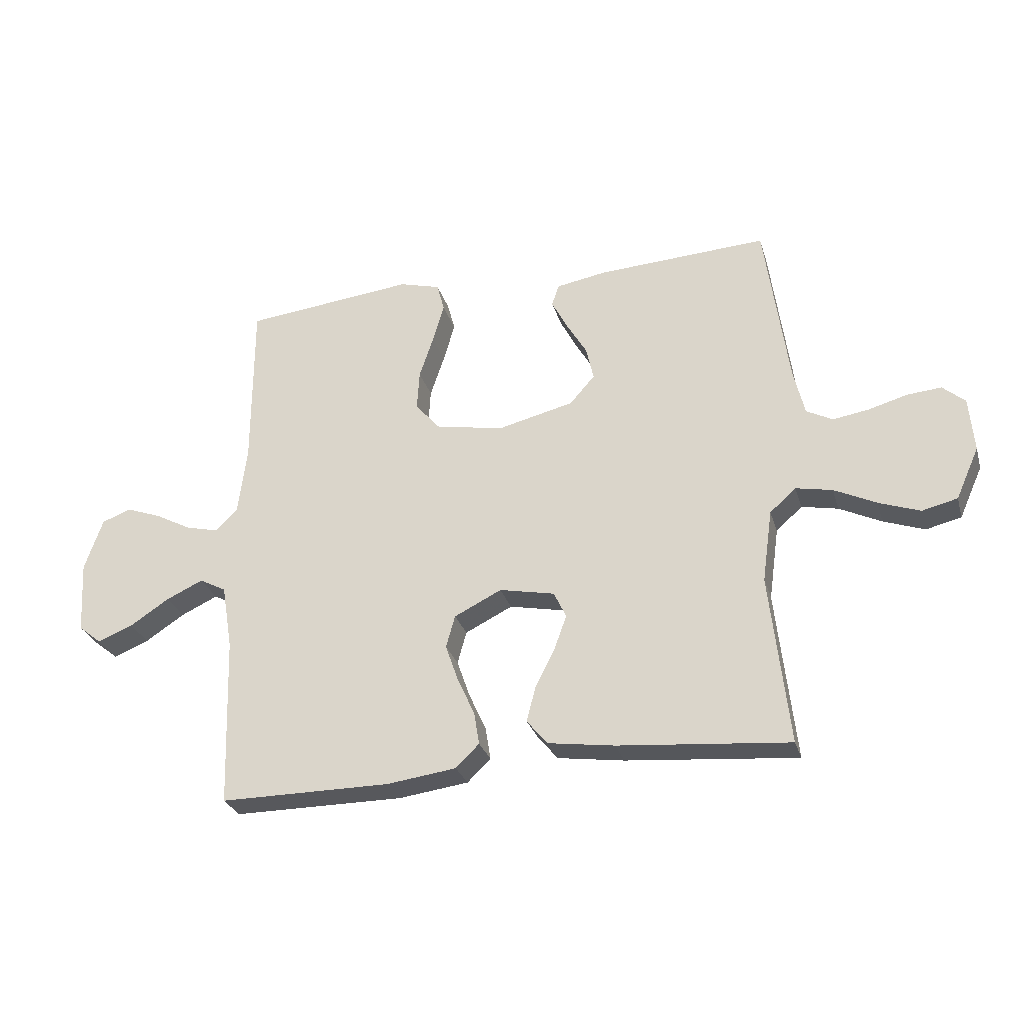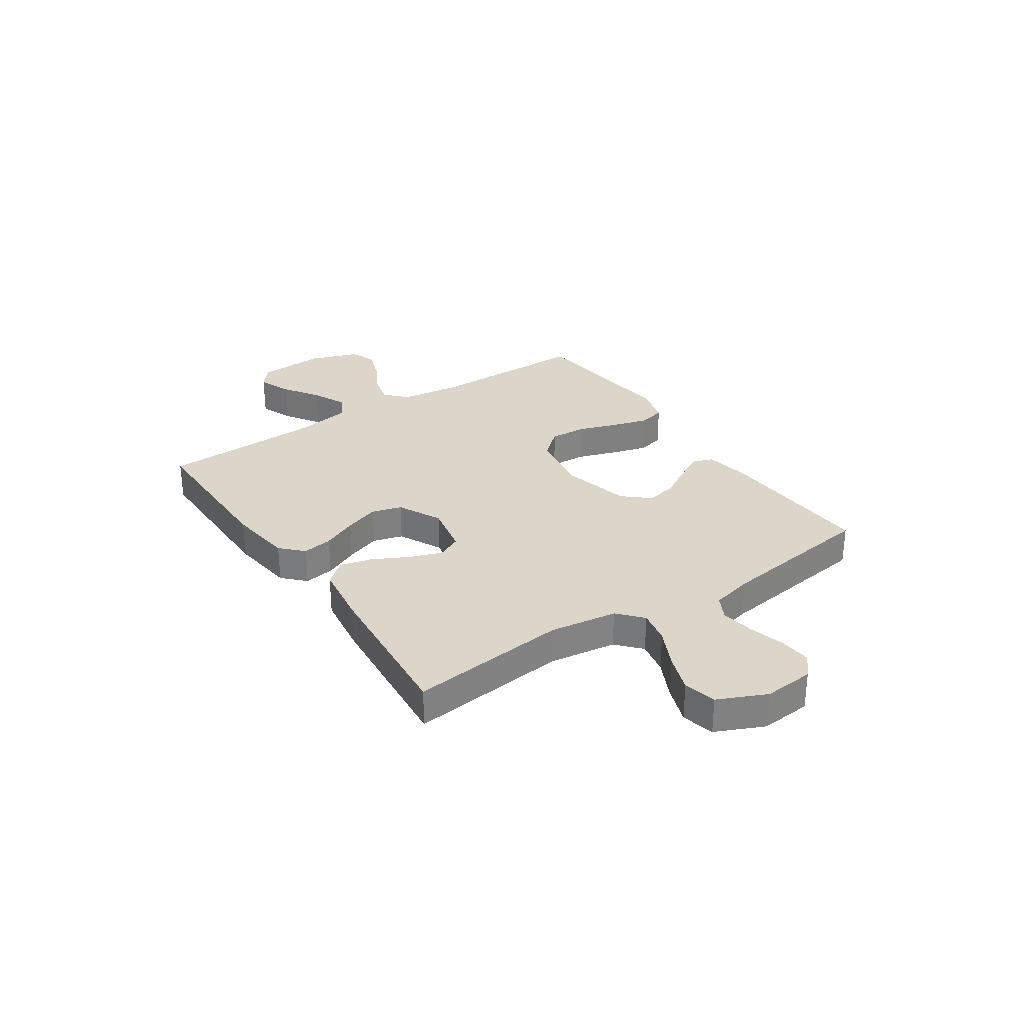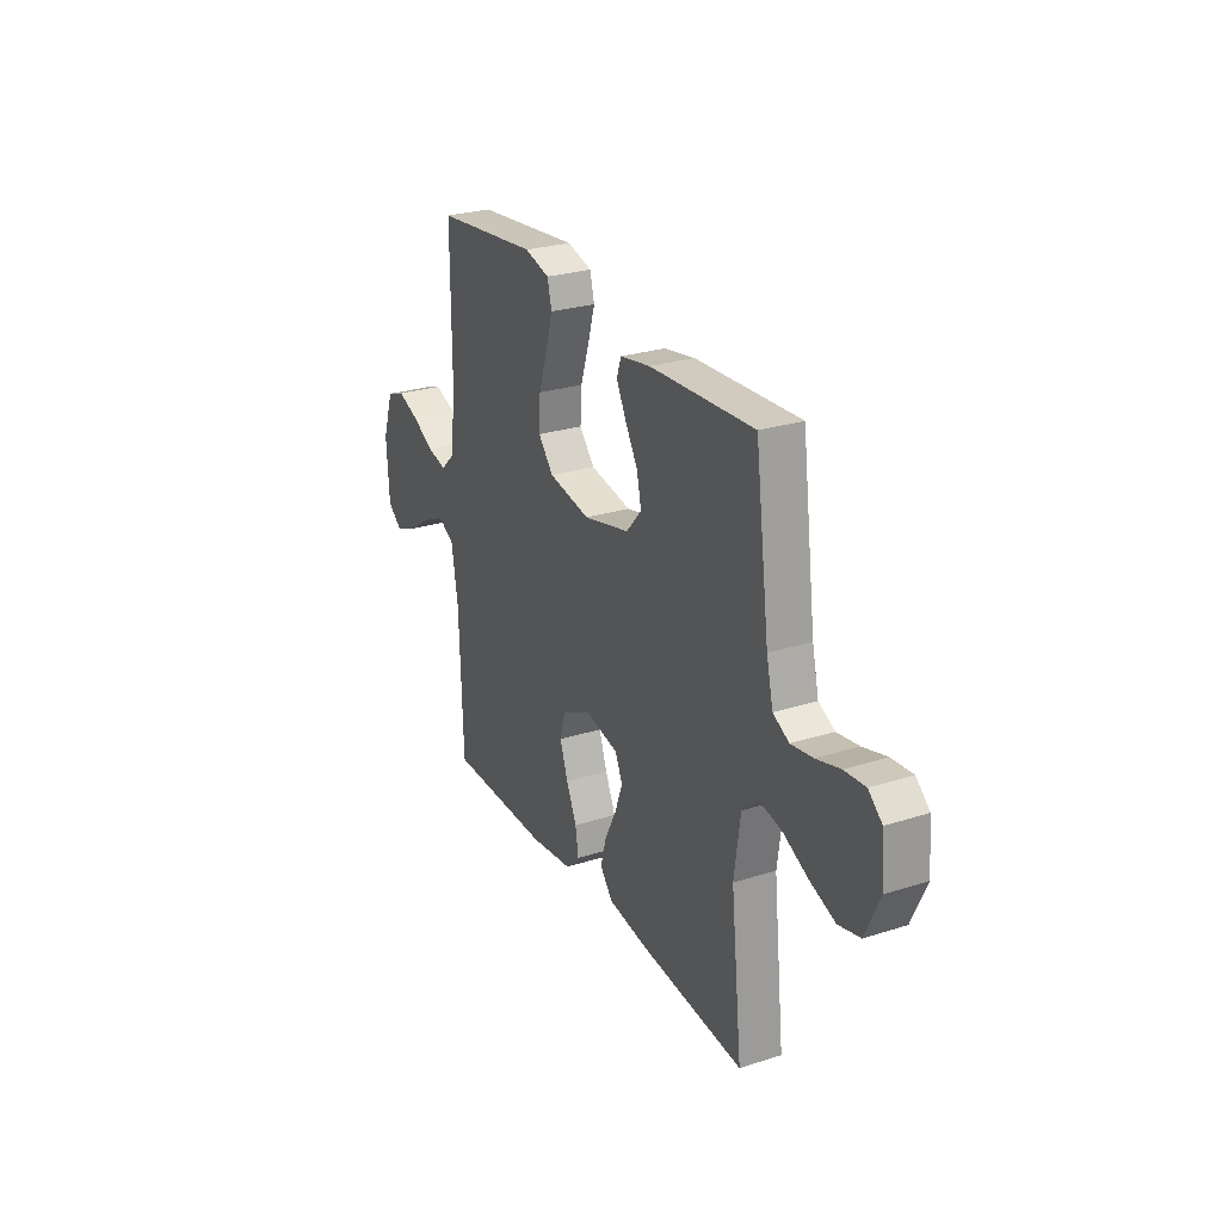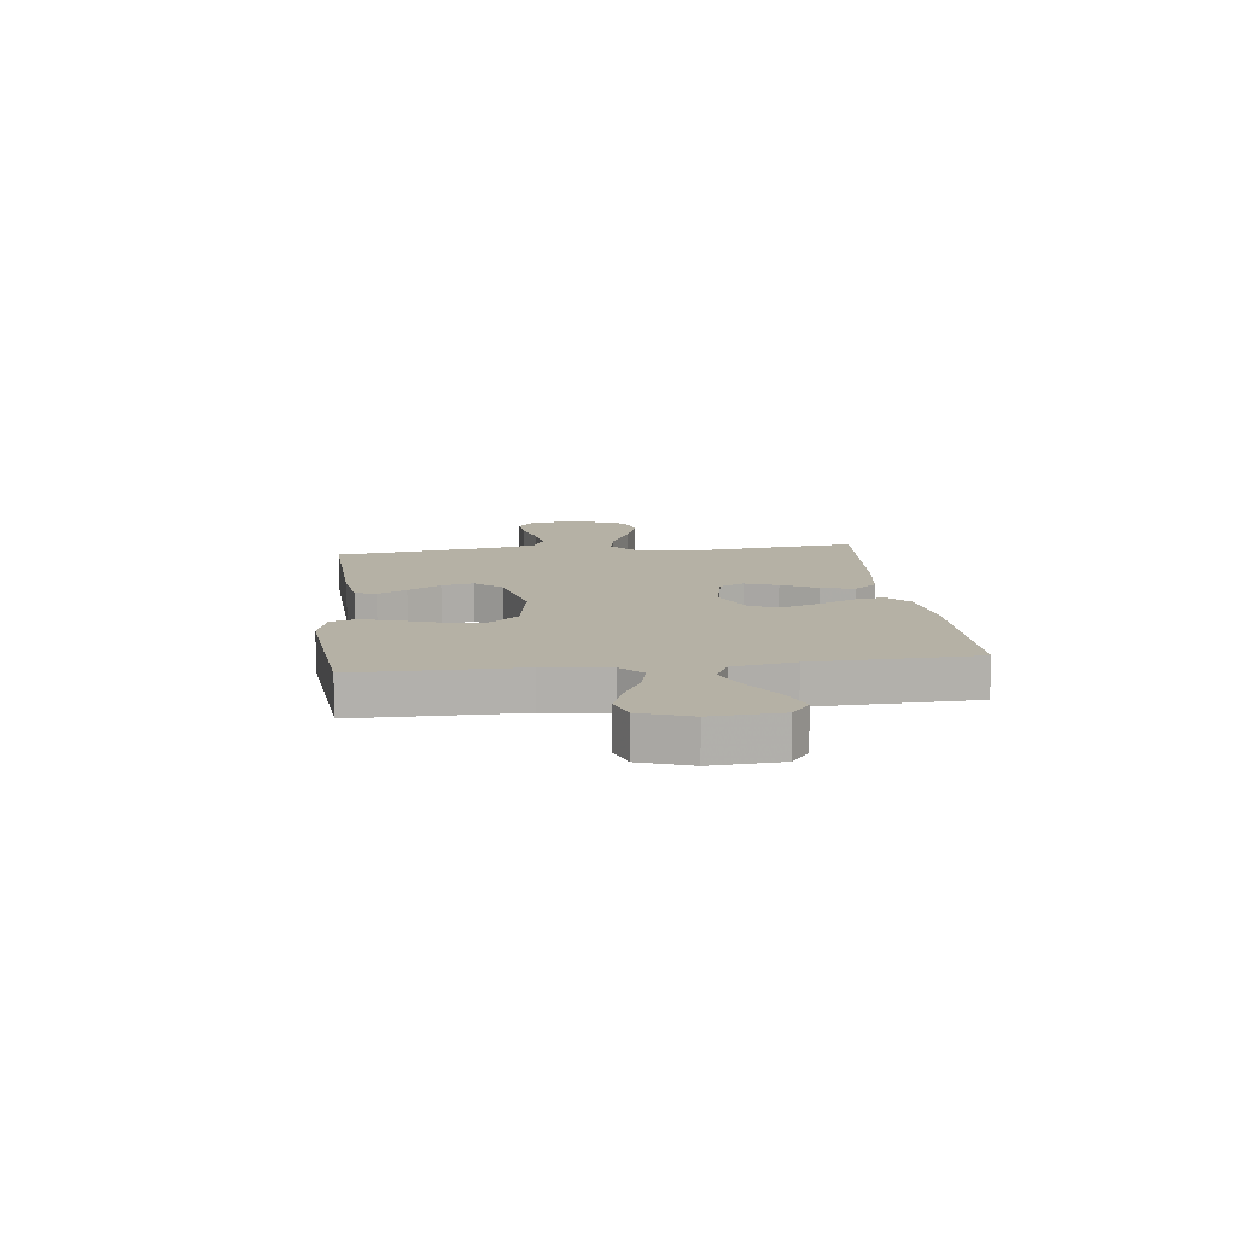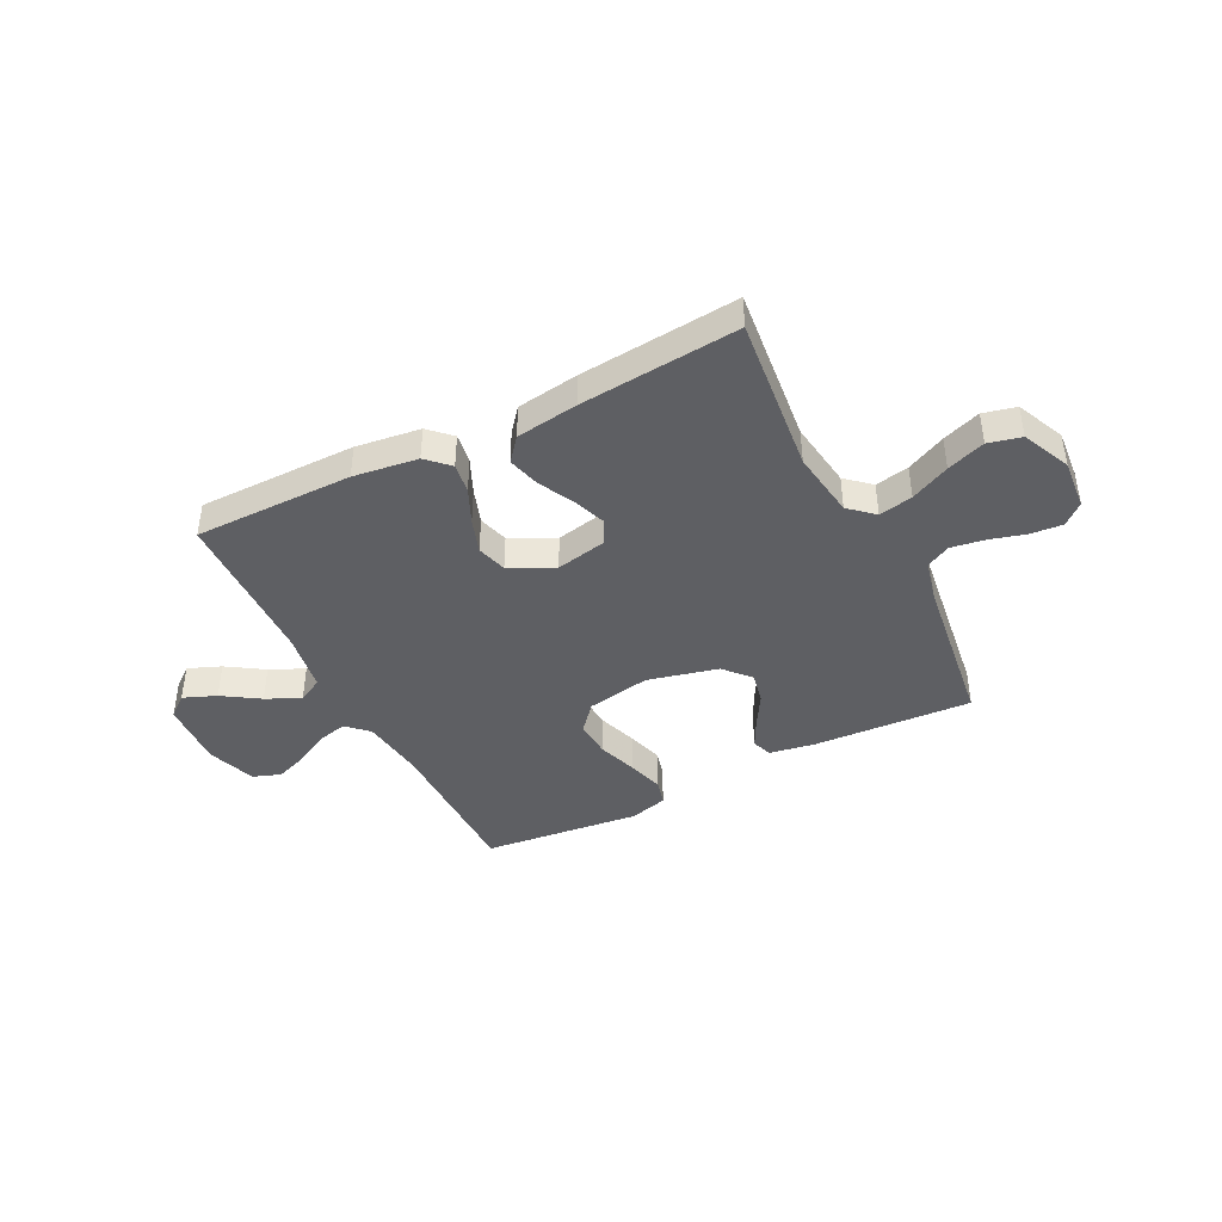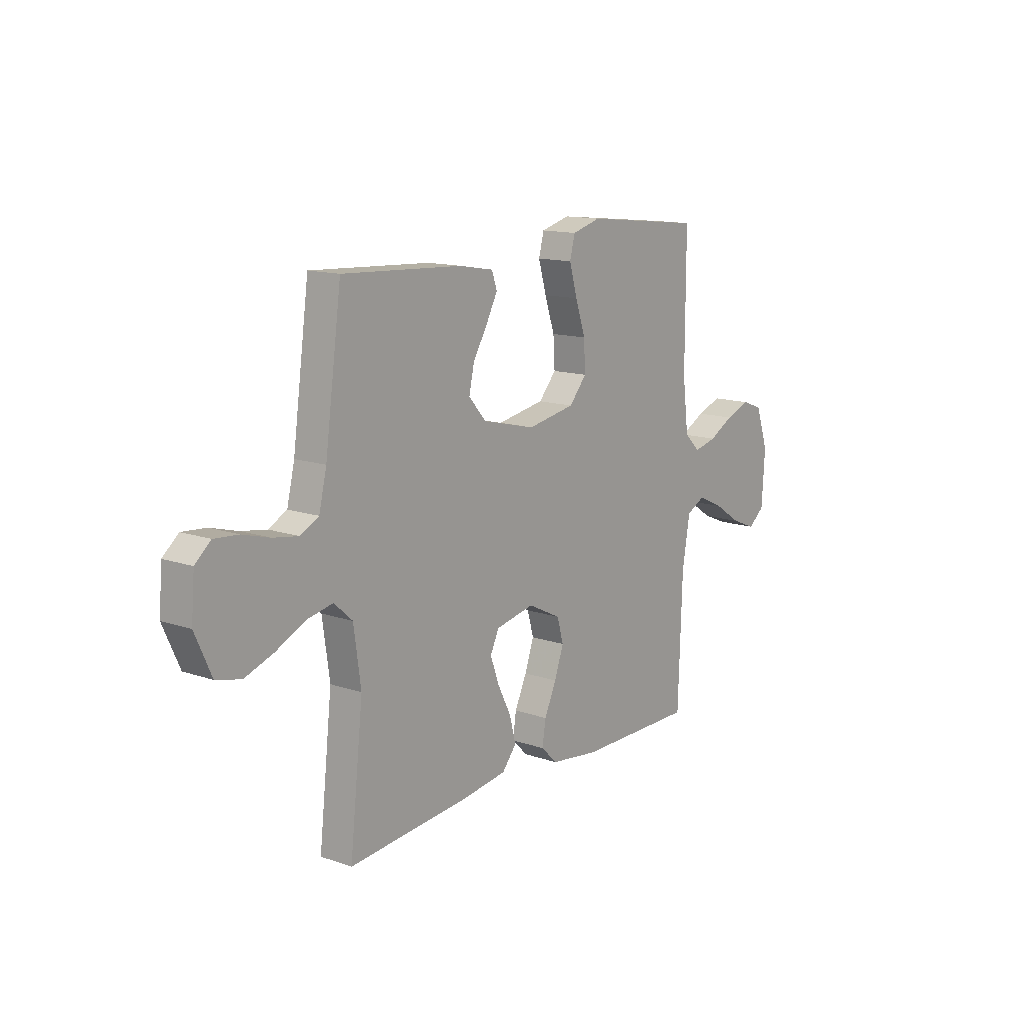
<metadata>
{"format":"obj","ext":"obj","renderer":"f3d","projection":"perspective","resolution":1024,"background":"white","views":[{"elev":-28.4,"azim":-164.4,"up":"+Z"},{"elev":29.9,"azim":-123.9,"up":"+Y"},{"elev":26.6,"azim":-116.5,"up":"+Z"},{"elev":11.8,"azim":83.3,"up":"+Y"},{"elev":-41.9,"azim":-153.1,"up":"+Y"},{"elev":13.6,"azim":-52.4,"up":"+Z"}]}
</metadata>
<code>
v -0.5 0.07 0.5
v -0.2 0.07 0.484
v -0.113 0.07 0.469
v -0.1 0.07 0.431
v -0.128 0.07 0.377
v -0.164 0.07 0.316
v -0.177 0.07 0.257
v -0.133 0.07 0.207
v 0 0.07 0.175
v 0.12 0.07 0.197
v 0.164 0.07 0.248
v 0.16 0.07 0.318
v 0.135 0.07 0.393
v 0.115 0.07 0.462
v 0.128 0.07 0.512
v 0.2 0.07 0.532
v 0.5 0.07 0.5
v 0.5 0.07 0.2
v 0.515 0.07 0.079
v 0.555 0.07 0.041
v 0.612 0.07 0.055
v 0.675 0.07 0.089
v 0.737 0.07 0.112
v 0.789 0.07 0.093
v 0.821 0.07 0
v 0.813 0.07 -0.128
v 0.772 0.07 -0.161
v 0.71 0.07 -0.136
v 0.641 0.07 -0.091
v 0.576 0.07 -0.061
v 0.529 0.07 -0.086
v 0.51 0.07 -0.2
v 0.5 0.07 -0.5
v 0.2 0.07 -0.5
v 0.078 0.07 -0.484
v 0.037 0.07 -0.444
v 0.046 0.07 -0.387
v 0.076 0.07 -0.321
v 0.099 0.07 -0.255
v 0.083 0.07 -0.198
v 0 0.07 -0.157
v -0.097 0.07 -0.177
v -0.119 0.07 -0.223
v -0.097 0.07 -0.284
v -0.063 0.07 -0.351
v -0.047 0.07 -0.412
v -0.083 0.07 -0.456
v -0.2 0.07 -0.473
v -0.5 0.07 -0.5
v -0.467 0.07 -0.2
v -0.485 0.07 -0.072
v -0.531 0.07 -0.031
v -0.595 0.07 -0.044
v -0.669 0.07 -0.08
v -0.741 0.07 -0.106
v -0.803 0.07 -0.091
v -0.844 0.07 0
v -0.836 0.07 0.096
v -0.797 0.07 0.13
v -0.737 0.07 0.125
v -0.669 0.07 0.106
v -0.606 0.07 0.096
v -0.56 0.07 0.12
v -0.541 0.07 0.2
v -0.5 0 0.5
v -0.2 0 0.484
v -0.113 0 0.469
v -0.1 0 0.431
v -0.128 0 0.377
v -0.164 0 0.316
v -0.177 0 0.257
v -0.133 0 0.207
v 0 0 0.175
v 0.12 0 0.197
v 0.164 0 0.248
v 0.16 0 0.318
v 0.135 0 0.393
v 0.115 0 0.462
v 0.128 0 0.512
v 0.2 0 0.532
v 0.5 0 0.5
v 0.5 0 0.2
v 0.515 0 0.079
v 0.555 0 0.041
v 0.612 0 0.055
v 0.675 0 0.089
v 0.737 0 0.112
v 0.789 0 0.093
v 0.821 0 0
v 0.813 0 -0.128
v 0.772 0 -0.161
v 0.71 0 -0.136
v 0.641 0 -0.091
v 0.576 0 -0.061
v 0.529 0 -0.086
v 0.51 0 -0.2
v 0.5 0 -0.5
v 0.2 0 -0.5
v 0.078 0 -0.484
v 0.037 0 -0.444
v 0.046 0 -0.387
v 0.076 0 -0.321
v 0.099 0 -0.255
v 0.083 0 -0.198
v 0 0 -0.157
v -0.097 0 -0.177
v -0.119 0 -0.223
v -0.097 0 -0.284
v -0.063 0 -0.351
v -0.047 0 -0.412
v -0.083 0 -0.456
v -0.2 0 -0.473
v -0.5 0 -0.5
v -0.467 0 -0.2
v -0.485 0 -0.072
v -0.531 0 -0.031
v -0.595 0 -0.044
v -0.669 0 -0.08
v -0.741 0 -0.106
v -0.803 0 -0.091
v -0.844 0 0
v -0.836 0 0.096
v -0.797 0 0.13
v -0.737 0 0.125
v -0.669 0 0.106
v -0.606 0 0.096
v -0.56 0 0.12
v -0.541 0 0.2
f 58 59 60 61
f 58 61 62
f 57 58 62
f 56 57 62
f 53 54 55 56
f 53 56 62 63
f 47 48 49 50
f 47 50 51
f 44 45 46 47
f 43 44 47 51
f 42 43 51 52
f 35 36 37 38
f 35 38 39
f 32 33 34 35
f 31 32 35 39
f 30 31 39 40
f 26 27 28 29
f 26 29 30
f 25 26 30
f 24 25 30
f 21 22 23 24
f 20 21 24 30
f 19 20 30 40
f 15 16 17 18
f 12 13 14 15
f 12 15 18 19
f 3 4 5 6
f 1 2 3 6
f 64 1 6 7
f 52 53 63 64
f 41 42 52 64
f 41 64 7 8
f 40 41 8 9
f 19 40 9 10
f 11 12 19
f 10 11 19
f 125 124 123 122
f 126 125 122
f 126 122 121
f 126 121 120
f 120 119 118 117
f 127 126 120 117
f 114 113 112 111
f 115 114 111
f 111 110 109 108
f 115 111 108 107
f 116 115 107 106
f 102 101 100 99
f 103 102 99
f 99 98 97 96
f 103 99 96 95
f 104 103 95 94
f 93 92 91 90
f 94 93 90
f 94 90 89
f 94 89 88
f 88 87 86 85
f 94 88 85 84
f 104 94 84 83
f 82 81 80 79
f 79 78 77 76
f 83 82 79 76
f 70 69 68 67
f 70 67 66 65
f 71 70 65 128
f 128 127 117 116
f 128 116 106 105
f 72 71 128 105
f 73 72 105 104
f 74 73 104 83
f 83 76 75
f 83 75 74
f 1 65 66 2
f 2 66 67 3
f 3 67 68 4
f 4 68 69 5
f 5 69 70 6
f 6 70 71 7
f 7 71 72 8
f 8 72 73 9
f 9 73 74 10
f 10 74 75 11
f 11 75 76 12
f 12 76 77 13
f 13 77 78 14
f 14 78 79 15
f 15 79 80 16
f 16 80 81 17
f 17 81 82 18
f 18 82 83 19
f 19 83 84 20
f 20 84 85 21
f 21 85 86 22
f 22 86 87 23
f 23 87 88 24
f 24 88 89 25
f 25 89 90 26
f 26 90 91 27
f 27 91 92 28
f 28 92 93 29
f 29 93 94 30
f 30 94 95 31
f 31 95 96 32
f 32 96 97 33
f 33 97 98 34
f 34 98 99 35
f 35 99 100 36
f 36 100 101 37
f 37 101 102 38
f 38 102 103 39
f 39 103 104 40
f 40 104 105 41
f 41 105 106 42
f 42 106 107 43
f 43 107 108 44
f 44 108 109 45
f 45 109 110 46
f 46 110 111 47
f 47 111 112 48
f 48 112 113 49
f 49 113 114 50
f 50 114 115 51
f 51 115 116 52
f 52 116 117 53
f 53 117 118 54
f 54 118 119 55
f 55 119 120 56
f 56 120 121 57
f 57 121 122 58
f 58 122 123 59
f 59 123 124 60
f 60 124 125 61
f 61 125 126 62
f 62 126 127 63
f 63 127 128 64
f 64 128 65 1

</code>
